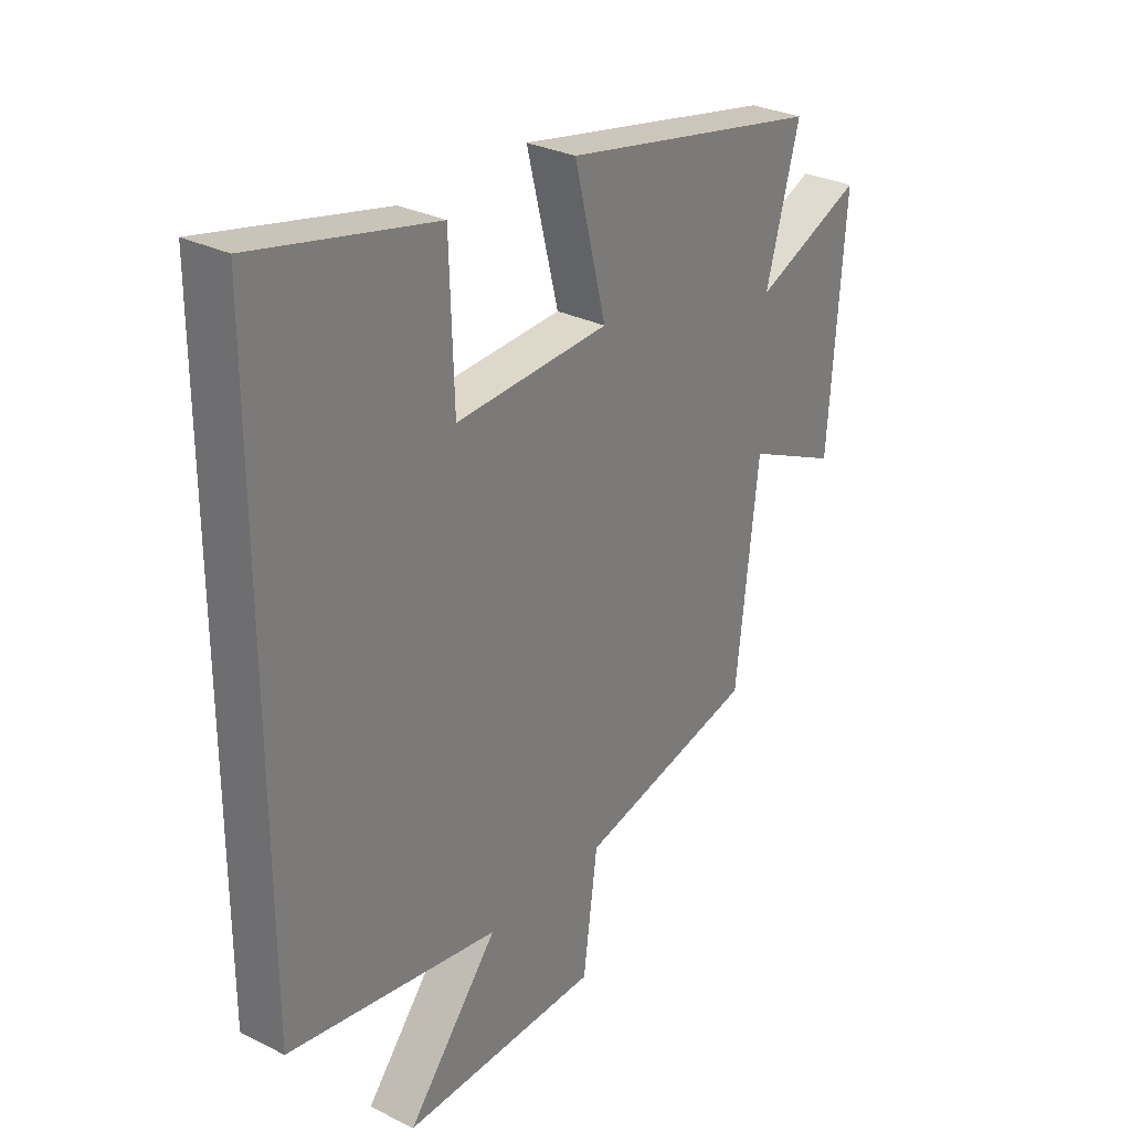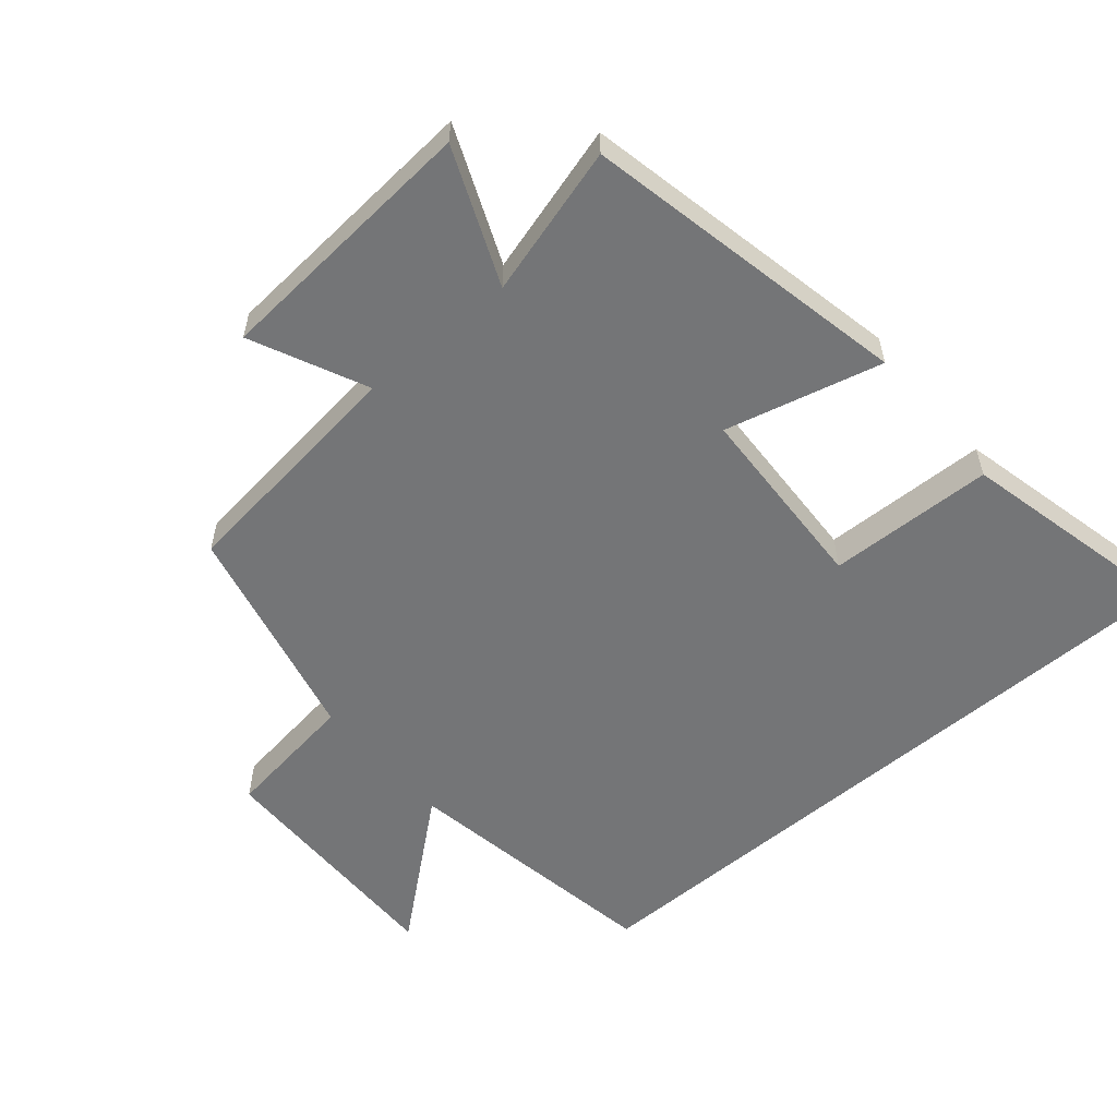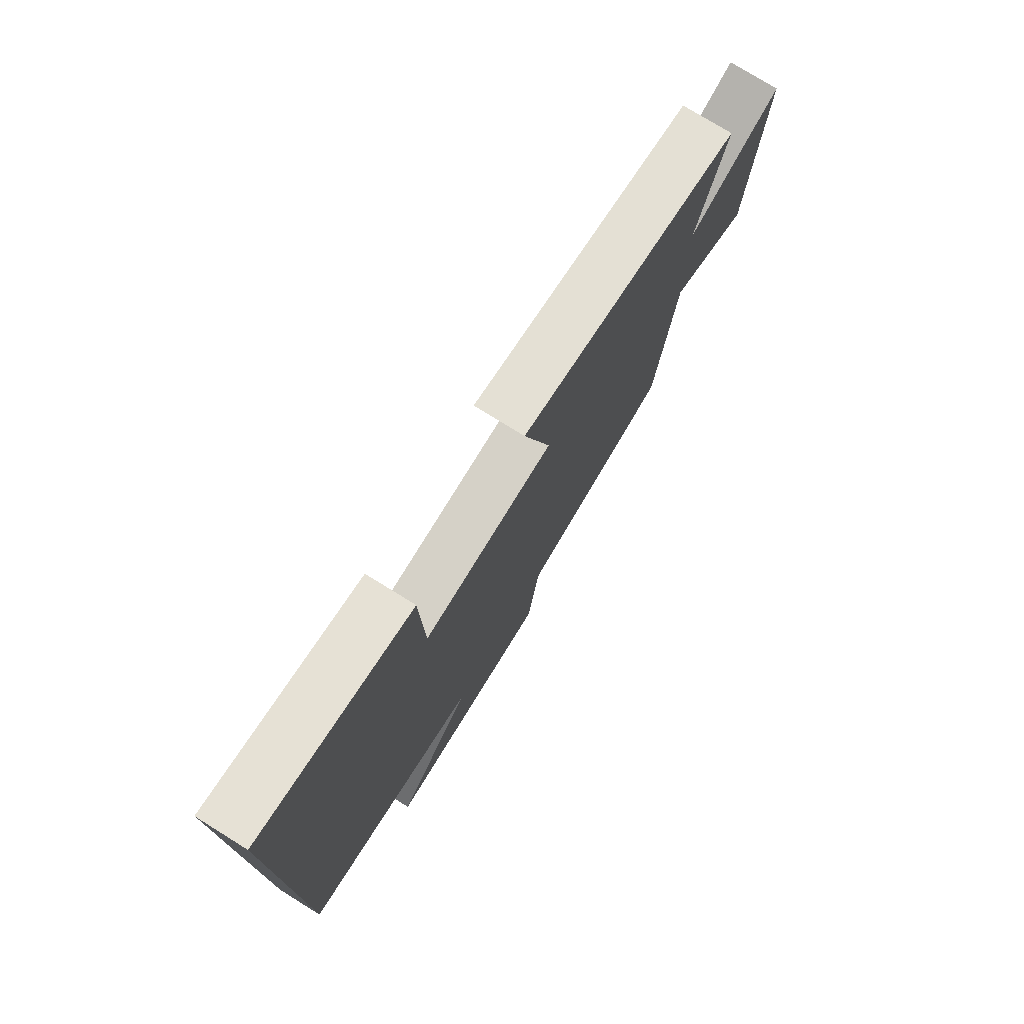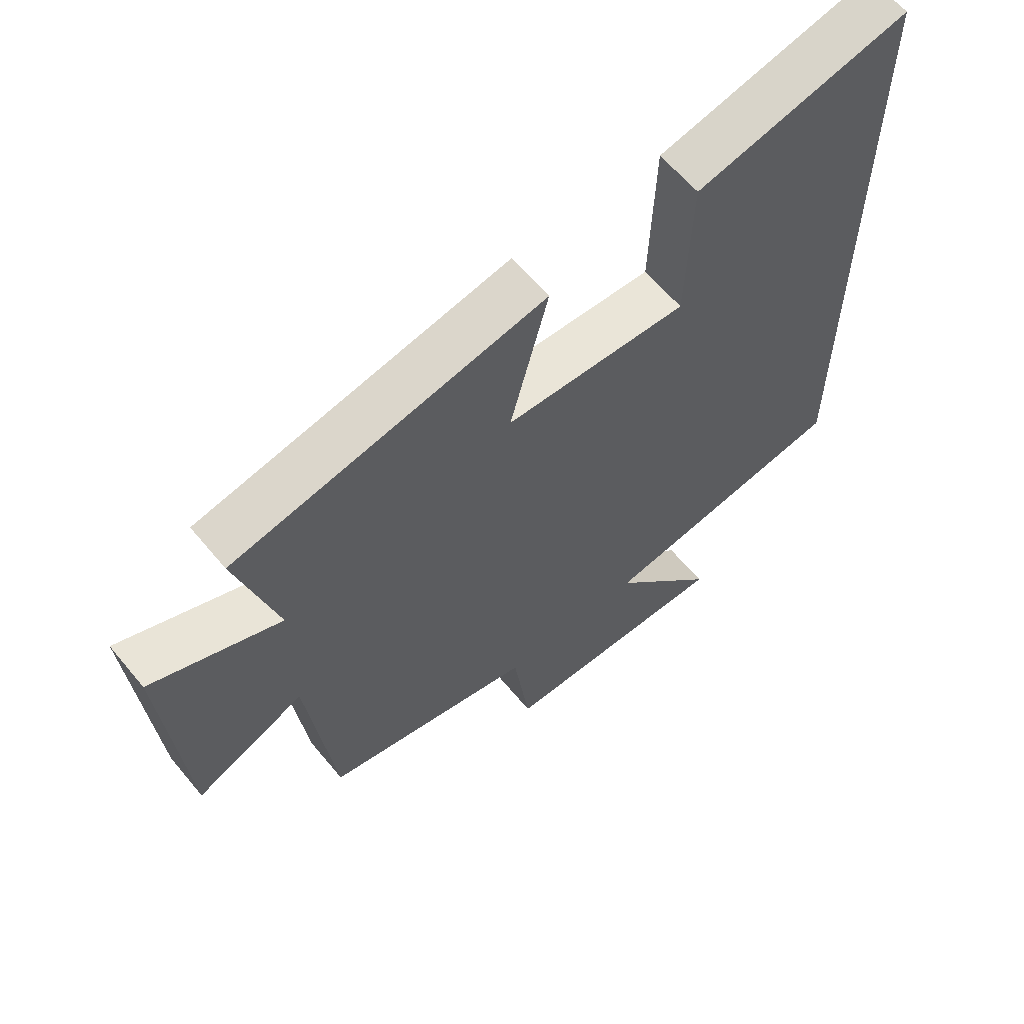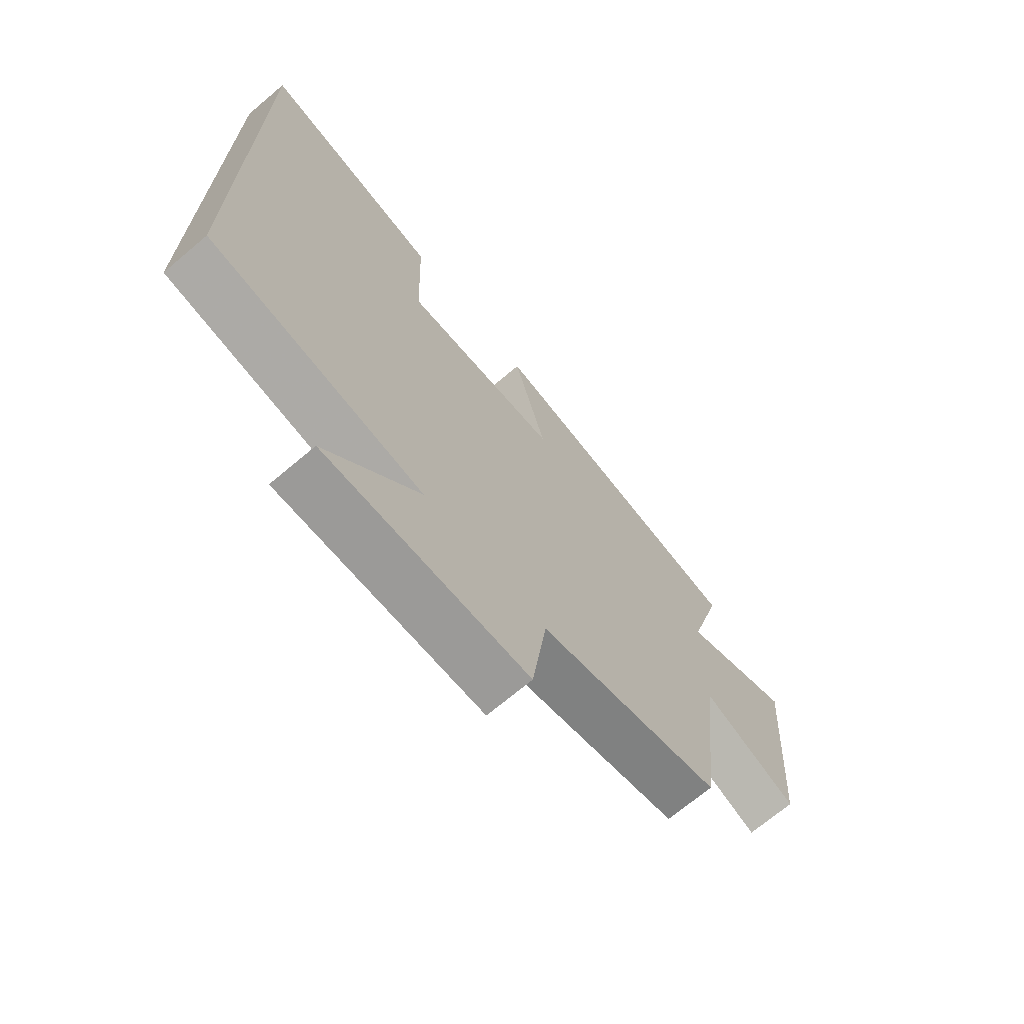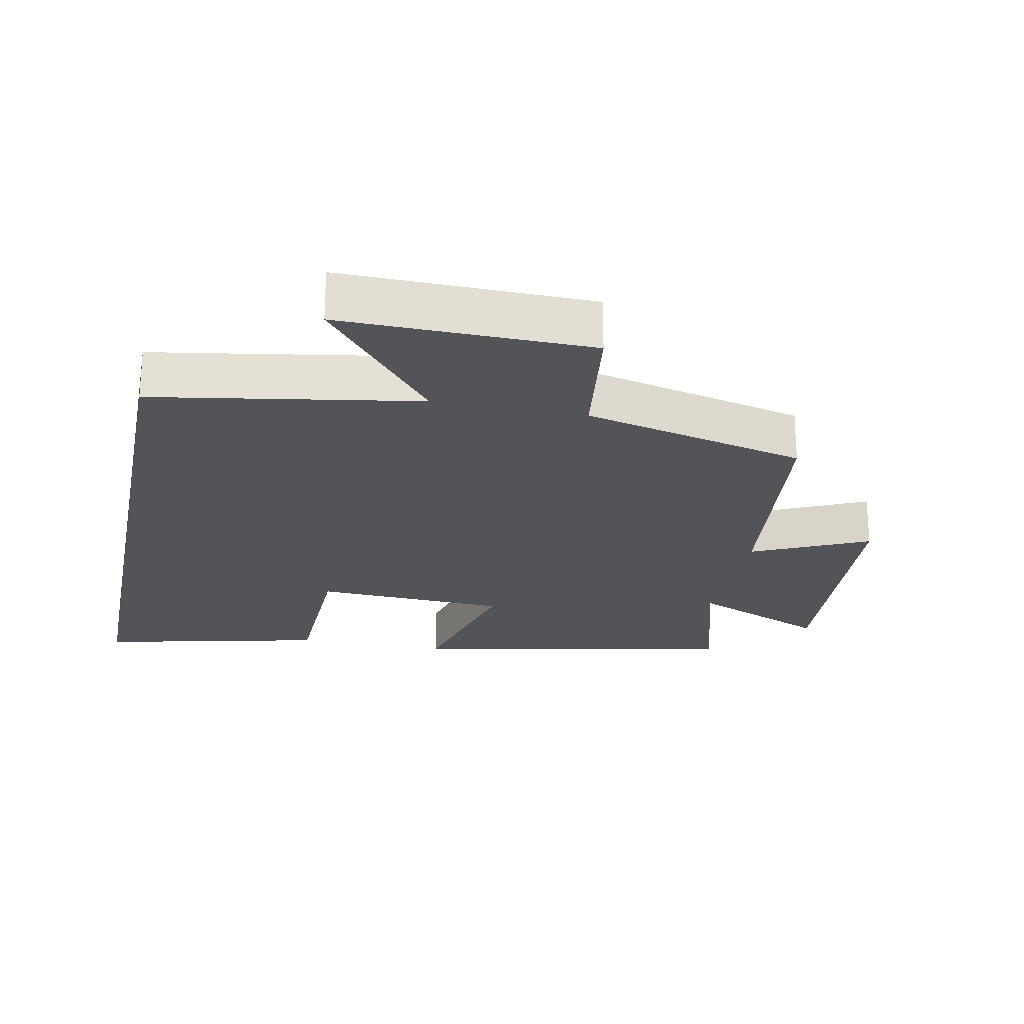
<metadata>
{"format":"obj","ext":"obj","renderer":"f3d","projection":"perspective","resolution":1024,"background":"white","views":[{"elev":29.8,"azim":126.3,"up":"+Z"},{"elev":-56.5,"azim":-49.5,"up":"+Y"},{"elev":76.7,"azim":121.8,"up":"+Z"},{"elev":62.1,"azim":-39.6,"up":"+Z"},{"elev":-70.1,"azim":130.2,"up":"+Z"},{"elev":-23.5,"azim":168.6,"up":"+Y"}]}
</metadata>
<code>
v -0.458 0.07 -0.421
v -0.5 0.07 -0.062
v -0.673 0.07 -0.142
v -0.703 0.07 0.262
v -0.5 0.07 0.176
v -0.563 0.07 0.401
v -0.073 0.07 0.5
v -0.133 0.07 0.265
v 0.155 0.07 0.251
v 0.163 0.07 0.5
v 0.5 0.07 0.577
v 0.5 0.07 -0.434
v 0.104 0.07 -0.5
v 0.275 0.07 -0.707
v -0.097 0.07 -0.701
v -0.124 0.07 -0.5
v -0.458 0 -0.421
v -0.5 0 -0.062
v -0.673 0 -0.142
v -0.703 0 0.262
v -0.5 0 0.176
v -0.563 0 0.401
v -0.073 0 0.5
v -0.133 0 0.265
v 0.155 0 0.251
v 0.163 0 0.5
v 0.5 0 0.577
v 0.5 0 -0.434
v 0.104 0 -0.5
v 0.275 0 -0.707
v -0.097 0 -0.701
v -0.124 0 -0.5
f 13 14 15 16
f 13 16 1 2
f 12 13 2
f 9 10 11 12
f 8 9 12 2
f 5 6 7 8
f 5 8 2 3
f 3 4 5
f 32 31 30 29
f 18 17 32 29
f 18 29 28
f 28 27 26 25
f 18 28 25 24
f 24 23 22 21
f 19 18 24 21
f 21 20 19
f 1 17 18 2
f 2 18 19 3
f 3 19 20 4
f 4 20 21 5
f 5 21 22 6
f 6 22 23 7
f 7 23 24 8
f 8 24 25 9
f 9 25 26 10
f 10 26 27 11
f 11 27 28 12
f 12 28 29 13
f 13 29 30 14
f 14 30 31 15
f 15 31 32 16
f 16 32 17 1

</code>
